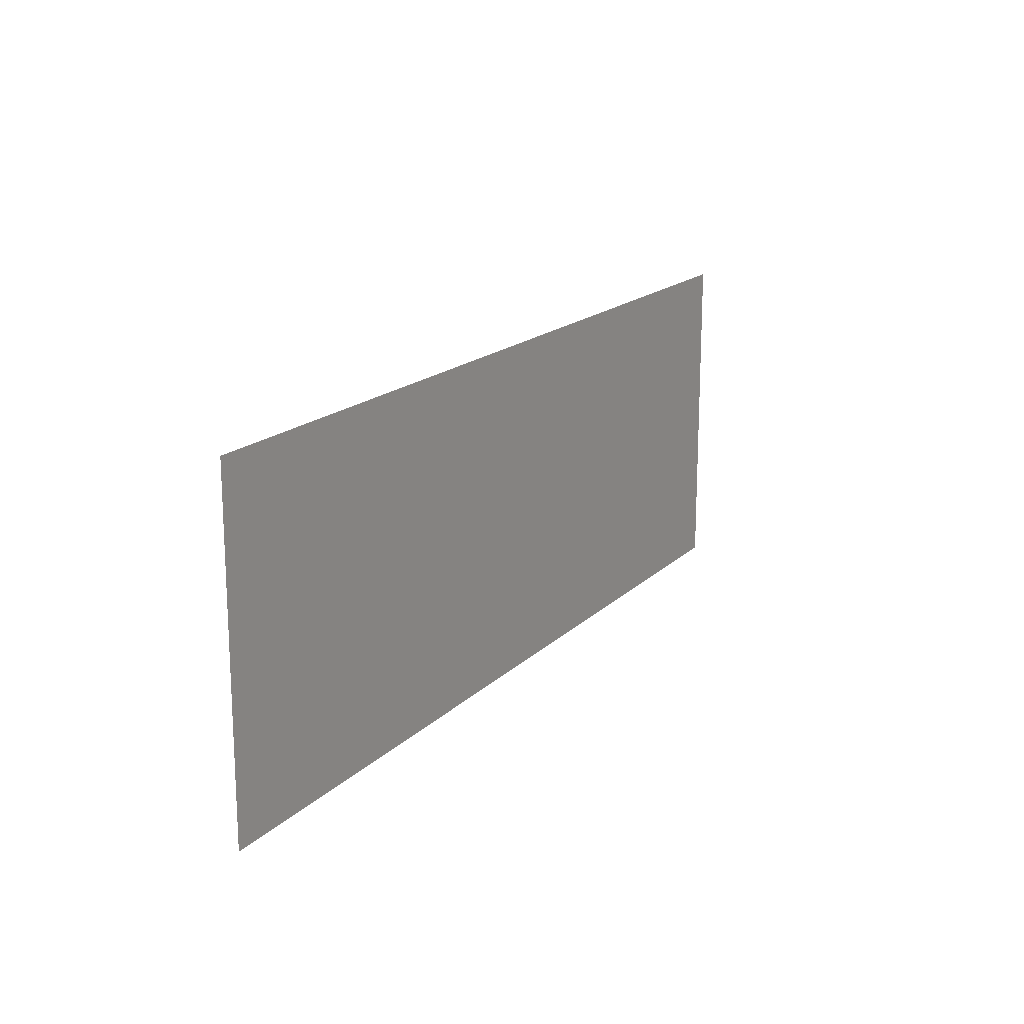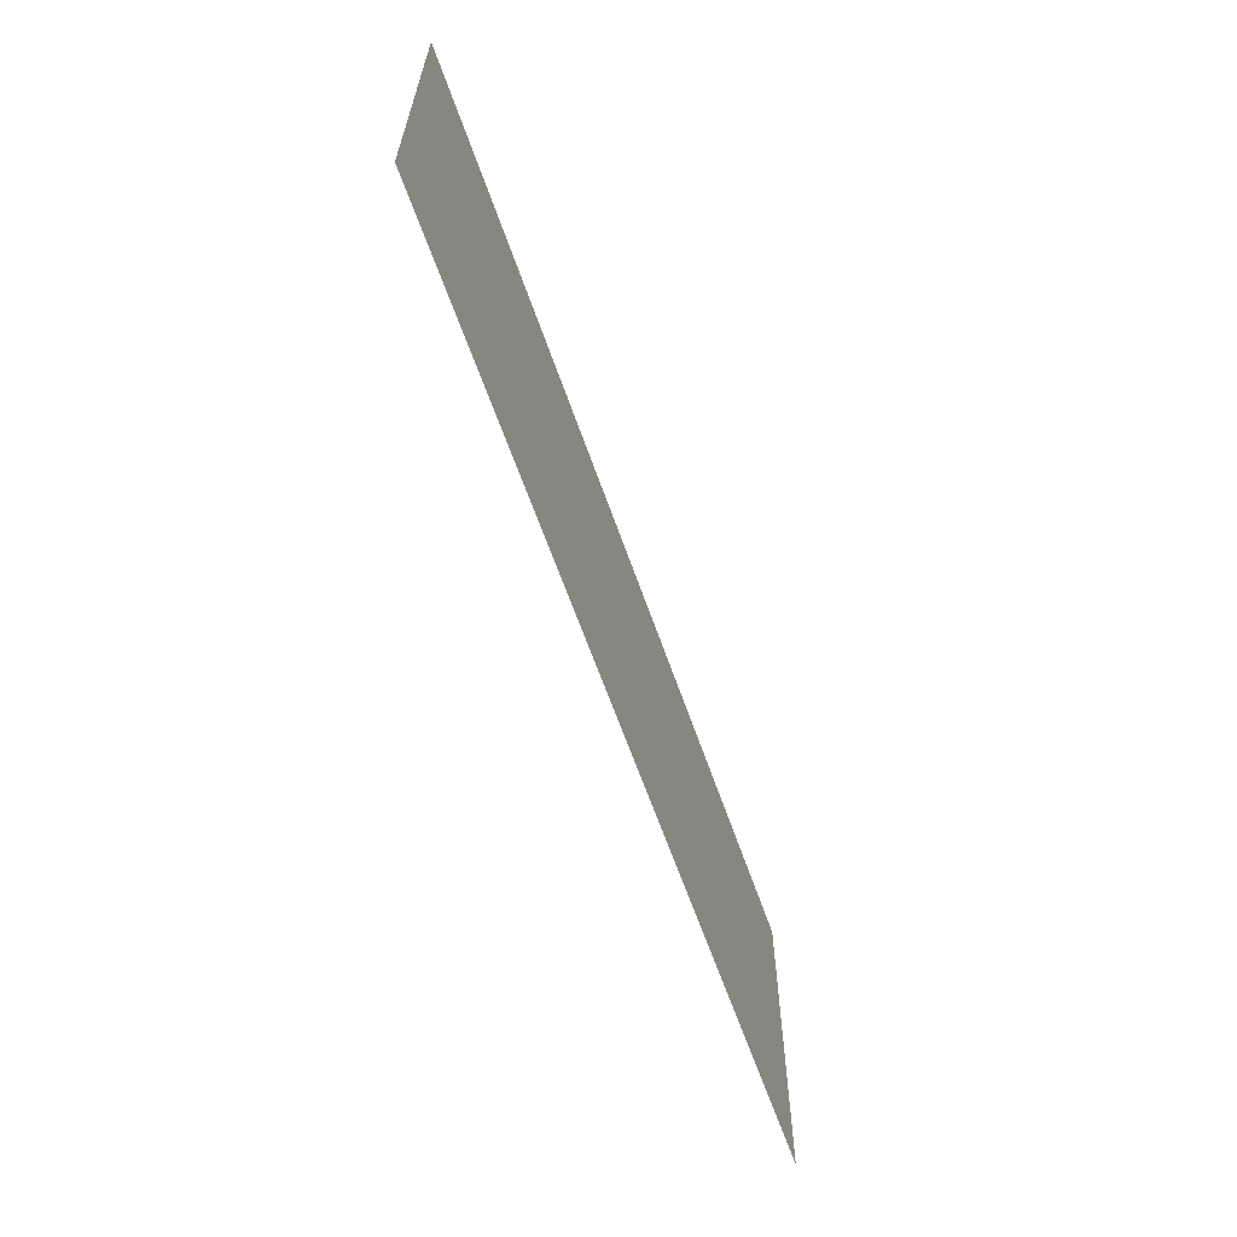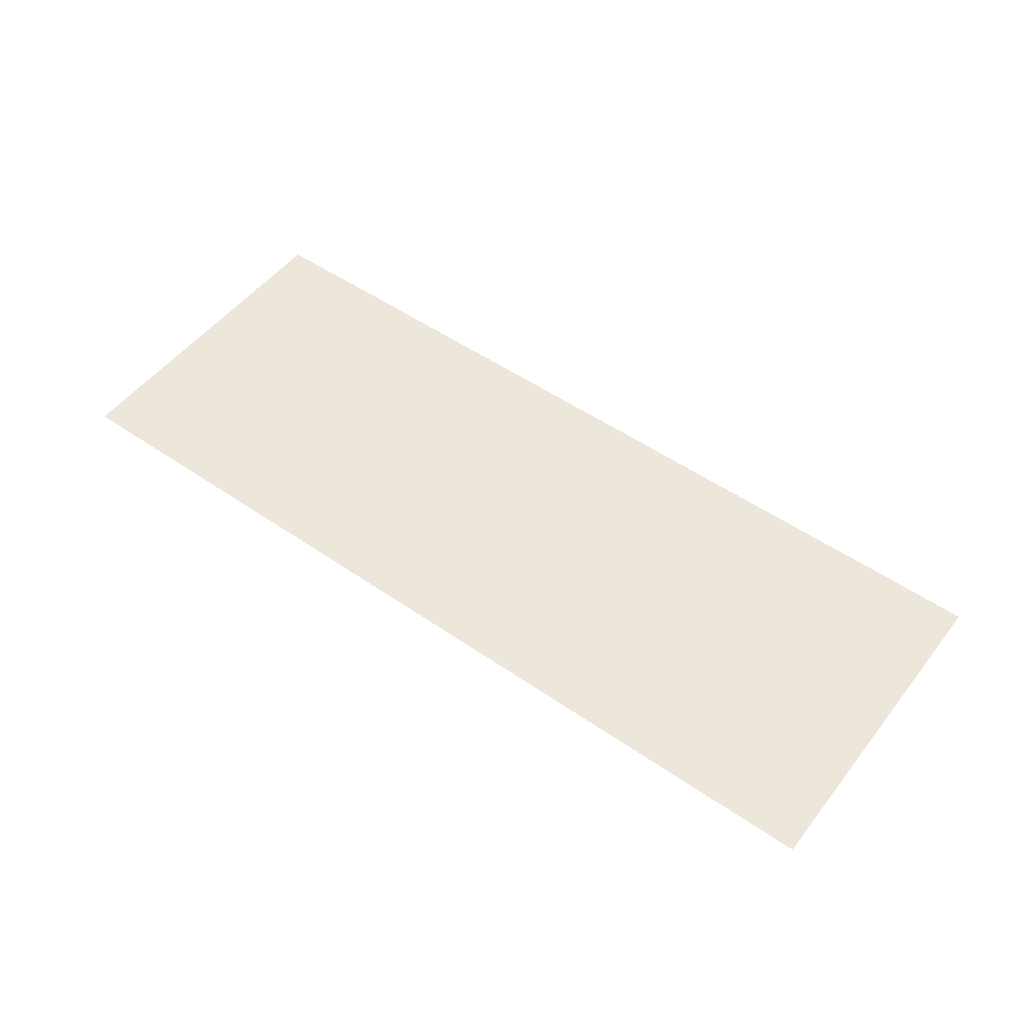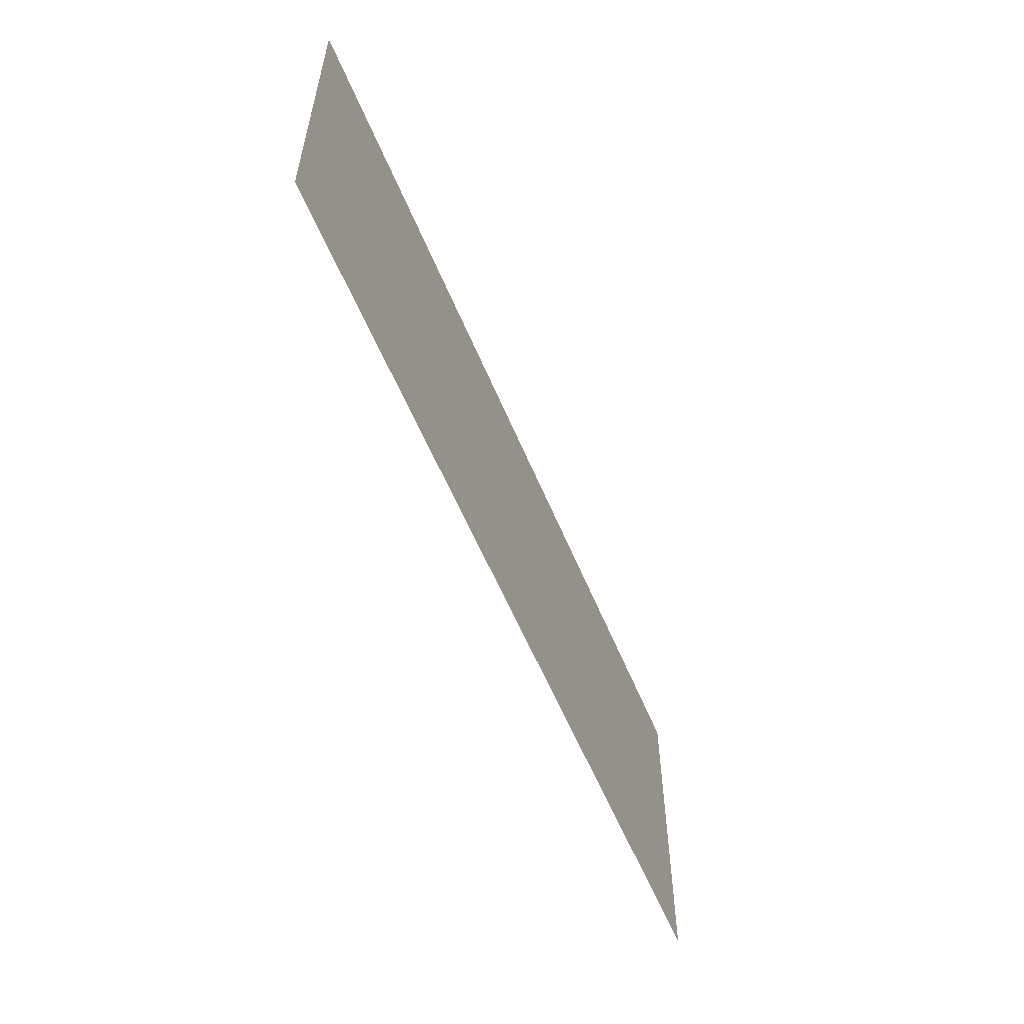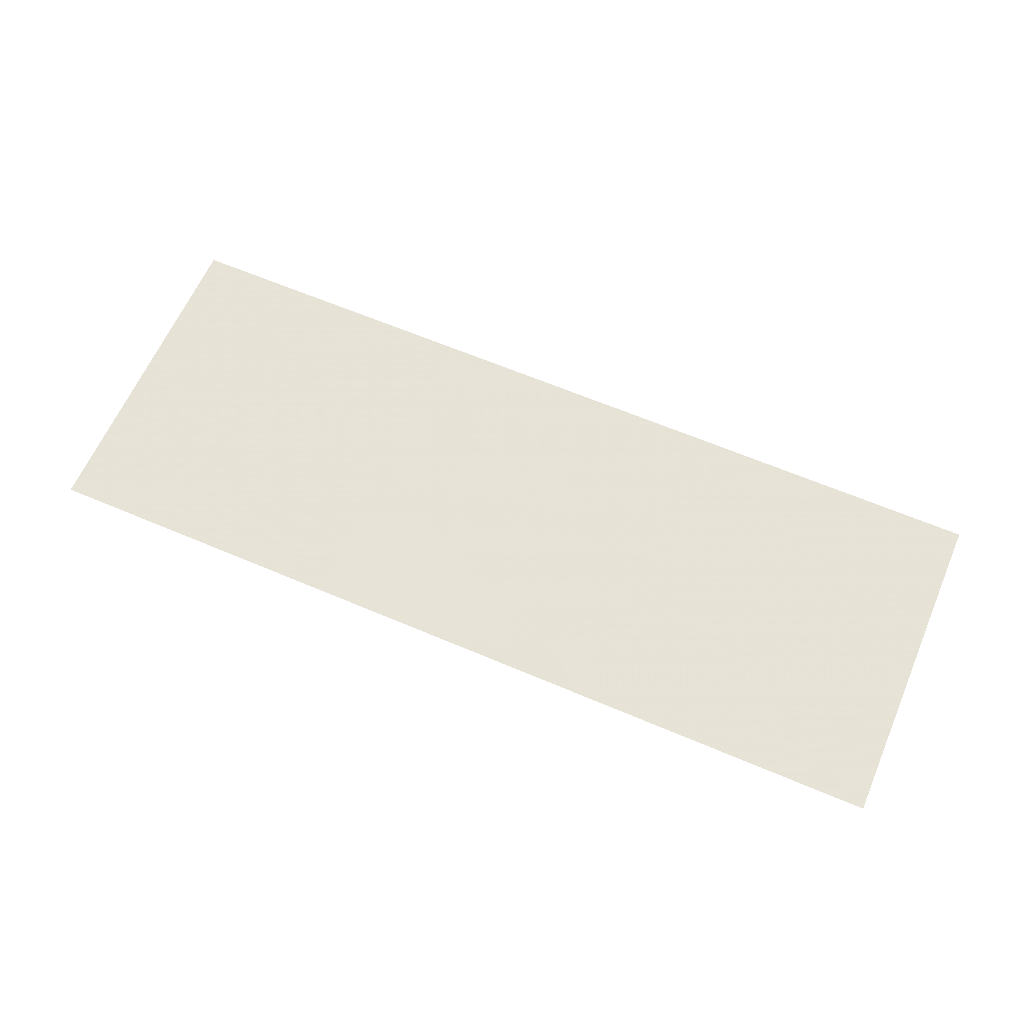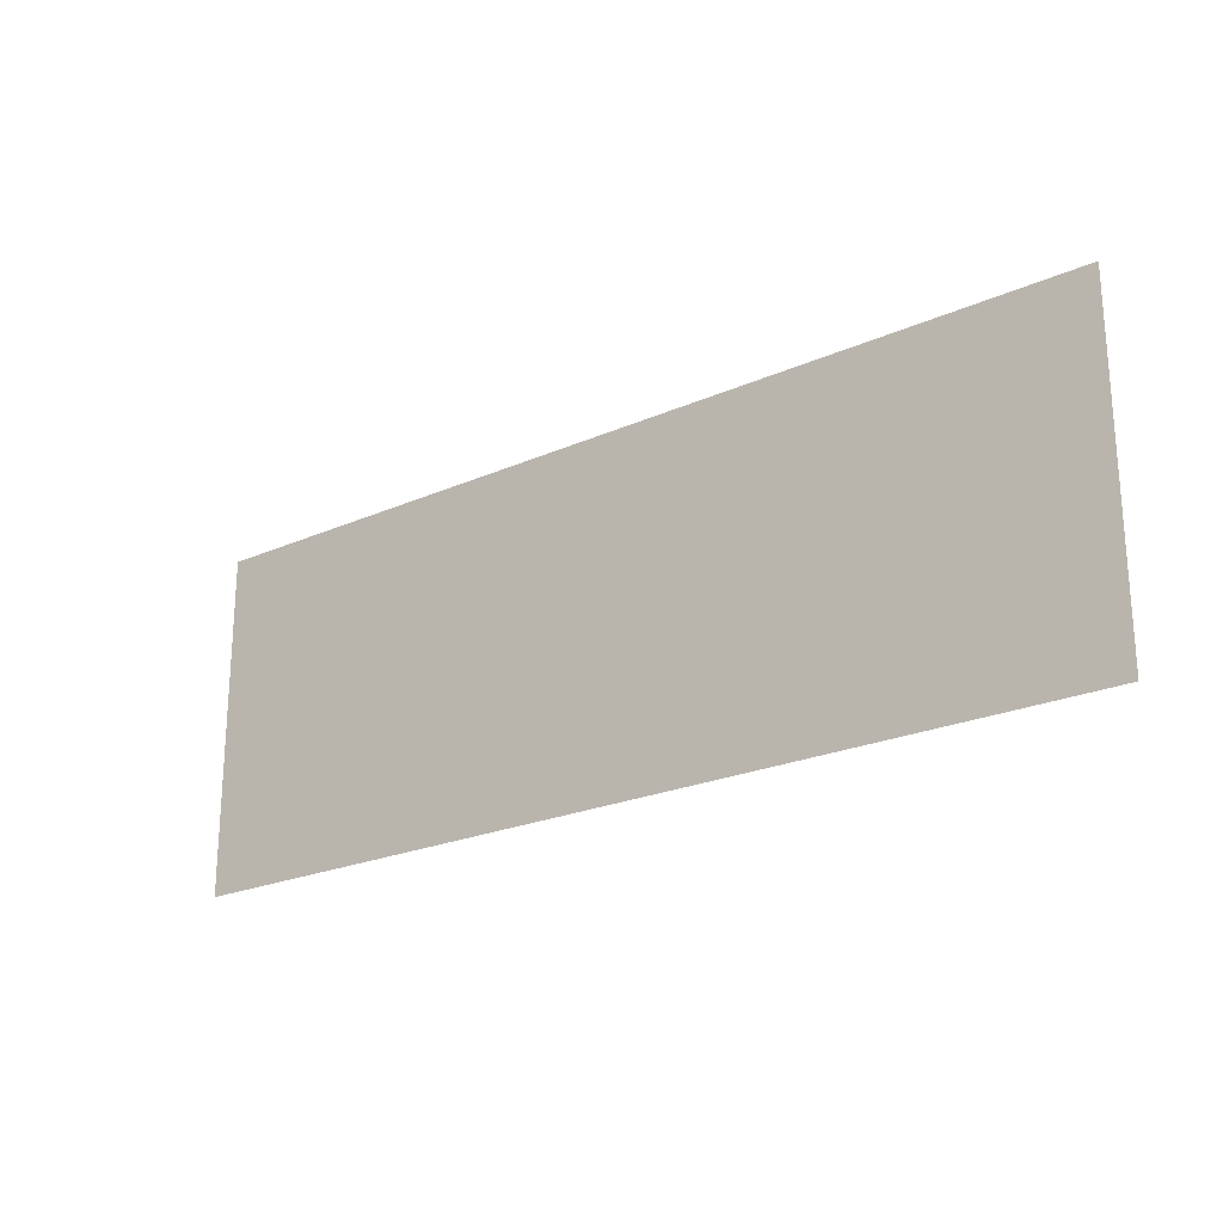
<metadata>
{"format":"obj","ext":"obj","renderer":"f3d","projection":"perspective","resolution":1024,"background":"white","views":[{"elev":17.1,"azim":-60.8,"up":"+Y"},{"elev":-62.4,"azim":109.1,"up":"+Y"},{"elev":51.6,"azim":36.8,"up":"+Z"},{"elev":-56.8,"azim":-67.8,"up":"+Y"},{"elev":62.8,"azim":23.4,"up":"+Z"},{"elev":-22.6,"azim":-142.6,"up":"+Y"}]}
</metadata>
<code>
v 0 0 0
v 1 0 1.7e-05
v 2 0 5.6e-05
v 3 0 0.000105
v 0 0.55 0
v 1 0.55 1.6e-05
v 2 0.55 5.4e-05
v 3 0.55 0.000104
v 0 1.1 0
v 1 1.1 1.5e-05
v 2 1.1 5.2e-05
v 3 1.1 0.000101
f 1 2 5
f 2 6 5
f 2 3 6
f 3 7 6
f 3 4 7
f 4 8 7
f 5 6 9
f 6 10 9
f 6 7 10
f 7 11 10
f 7 8 11
f 8 12 11

</code>
